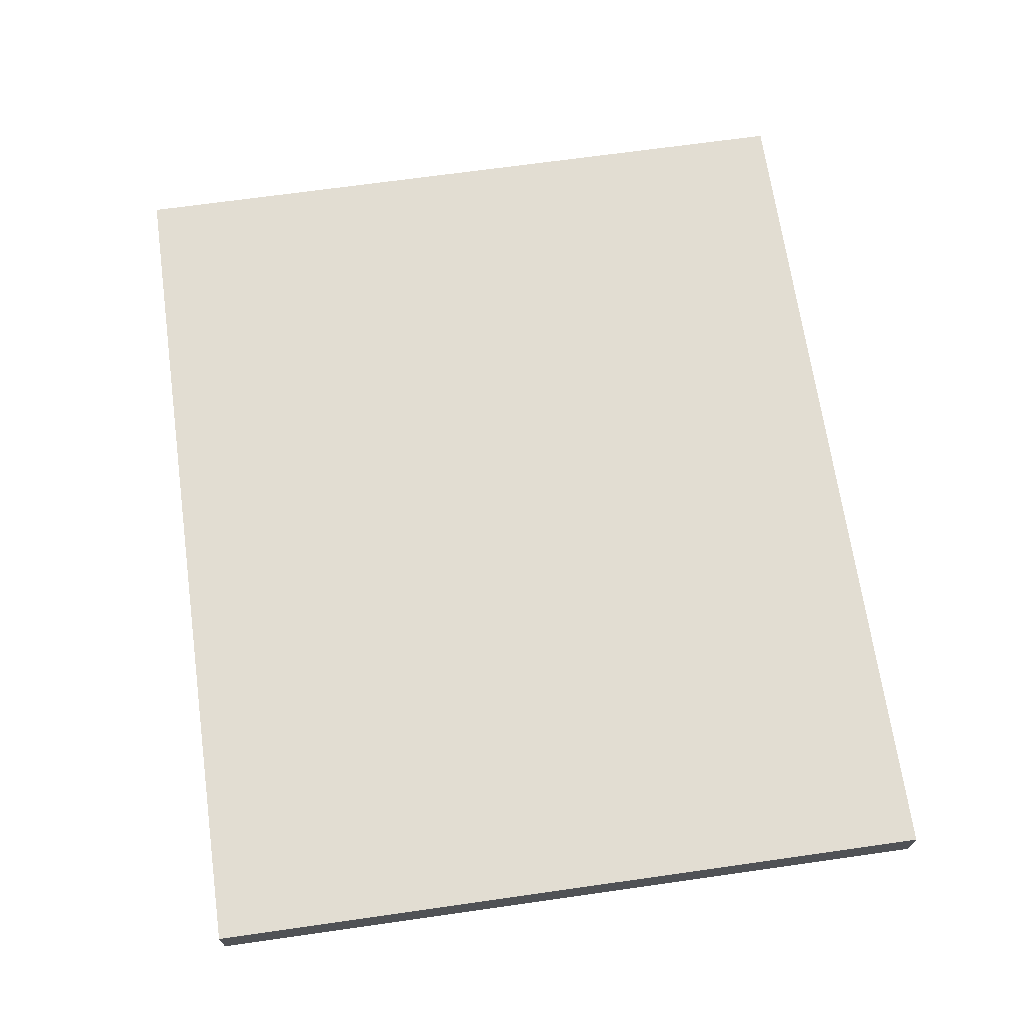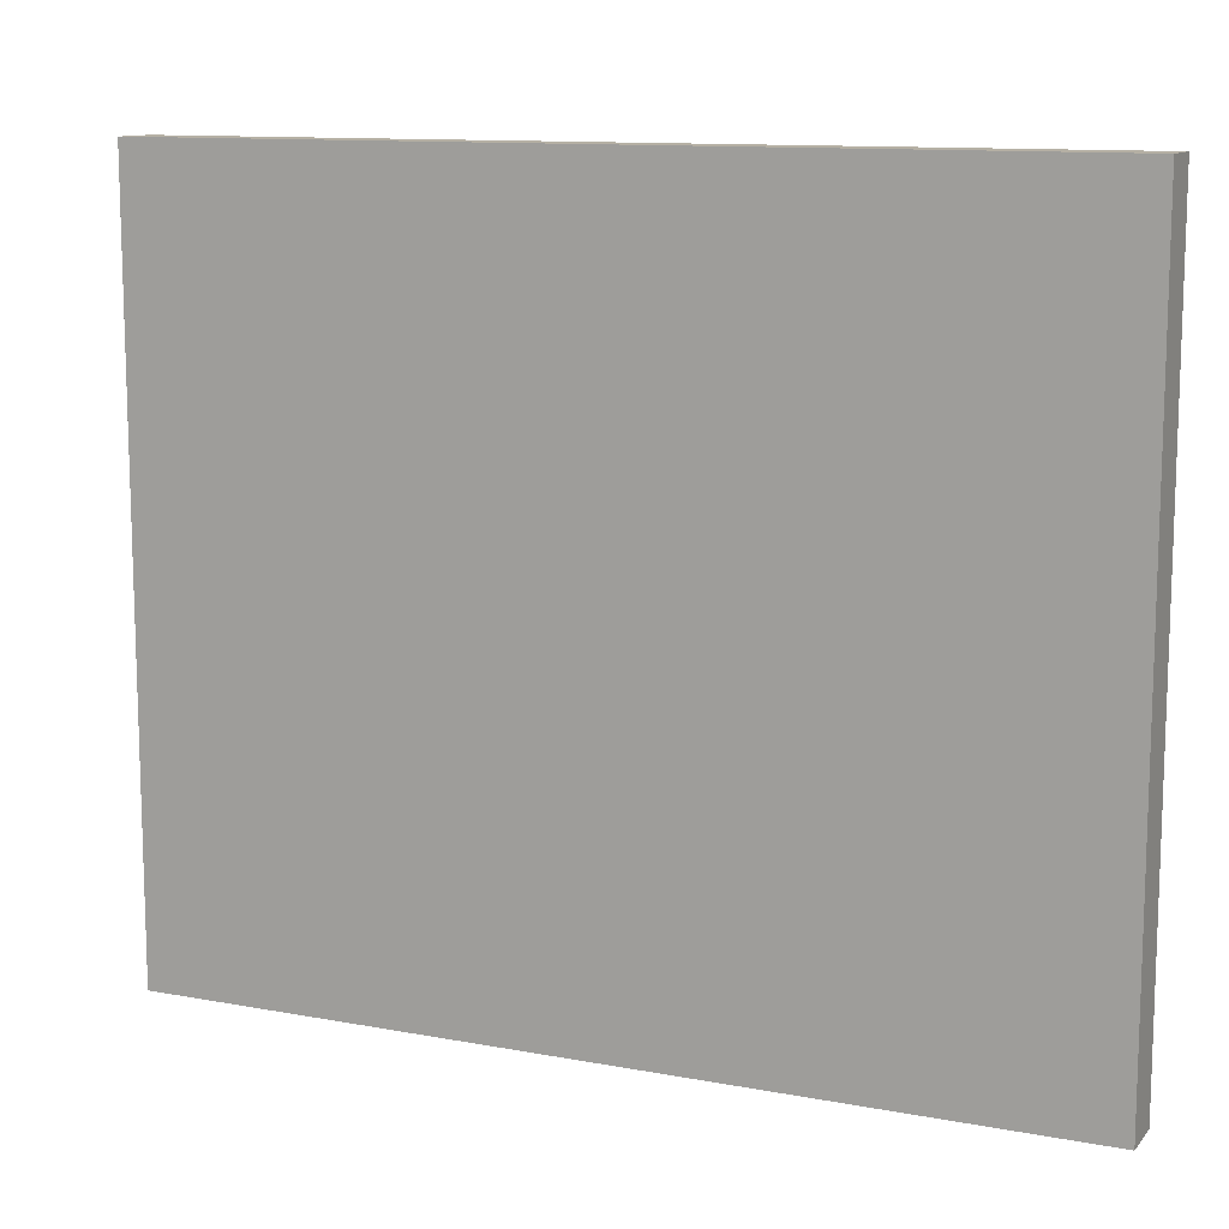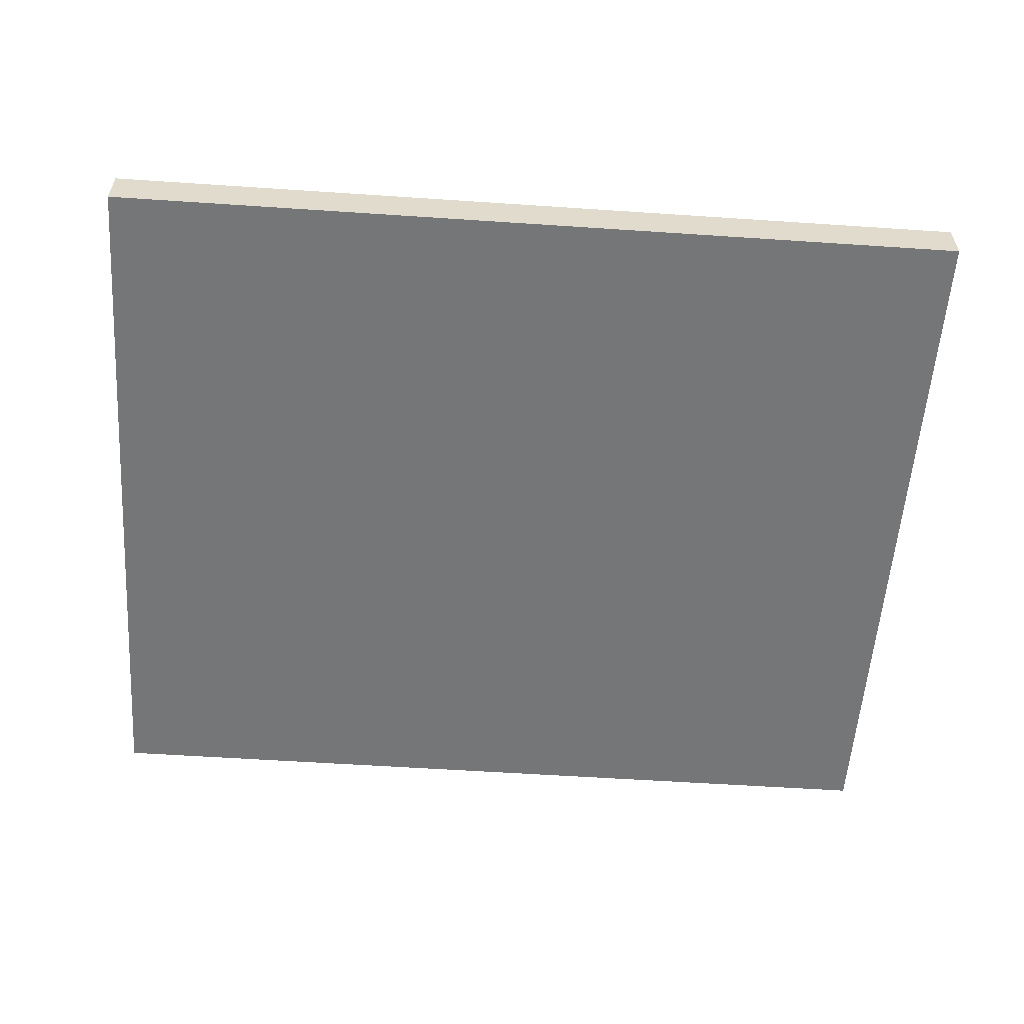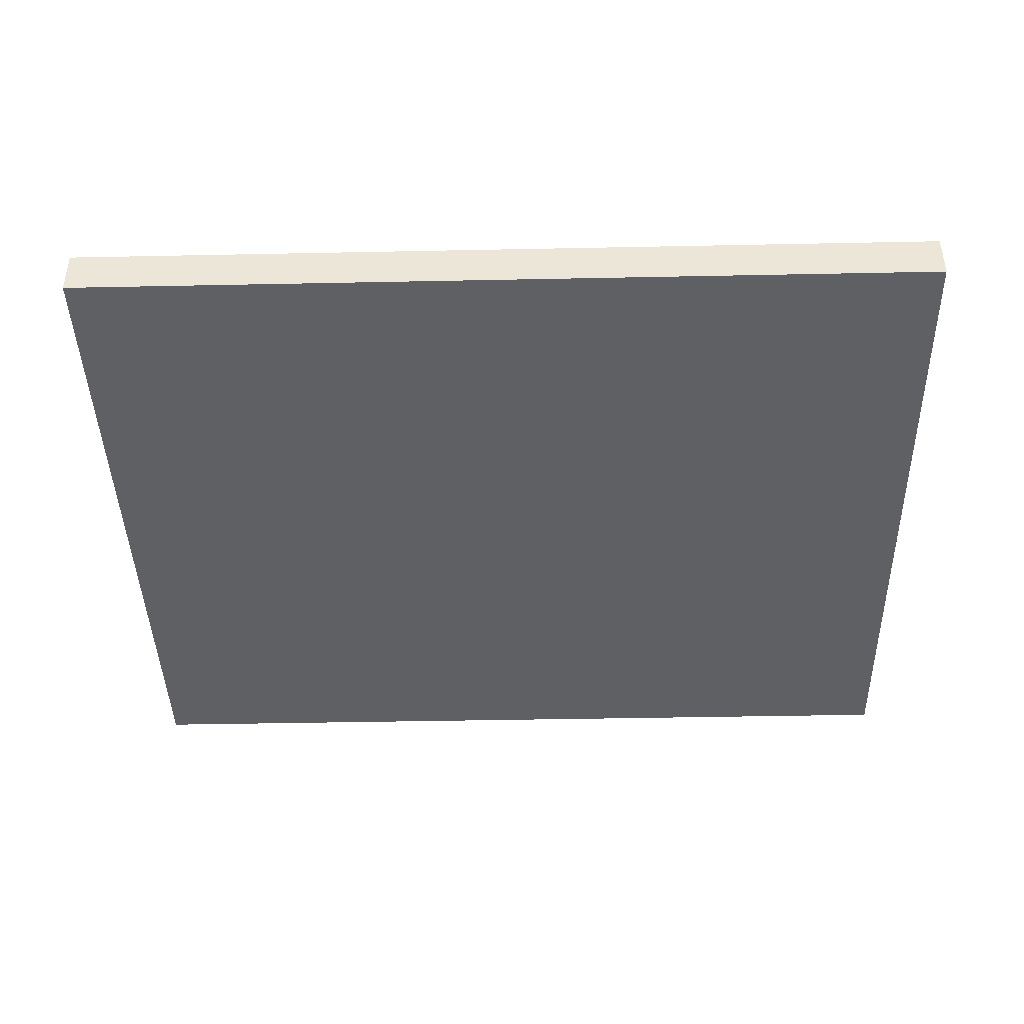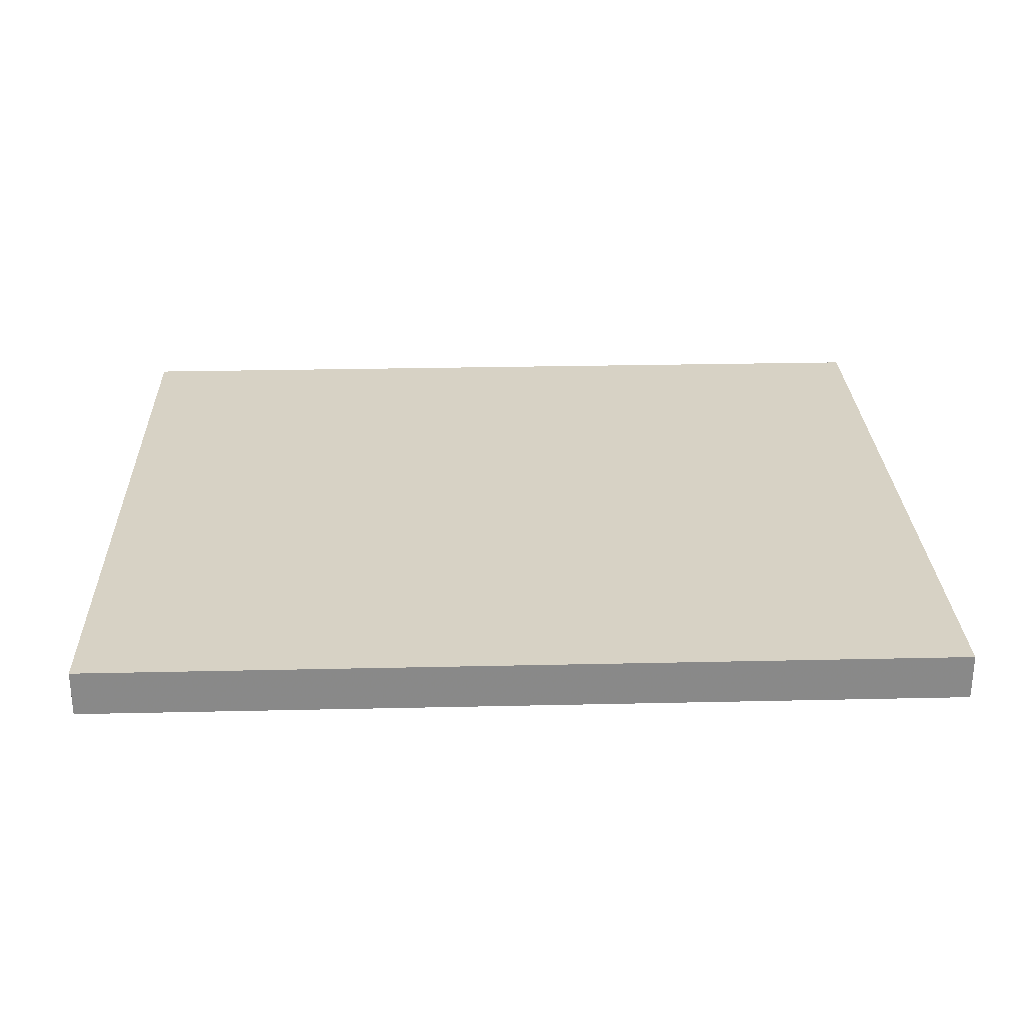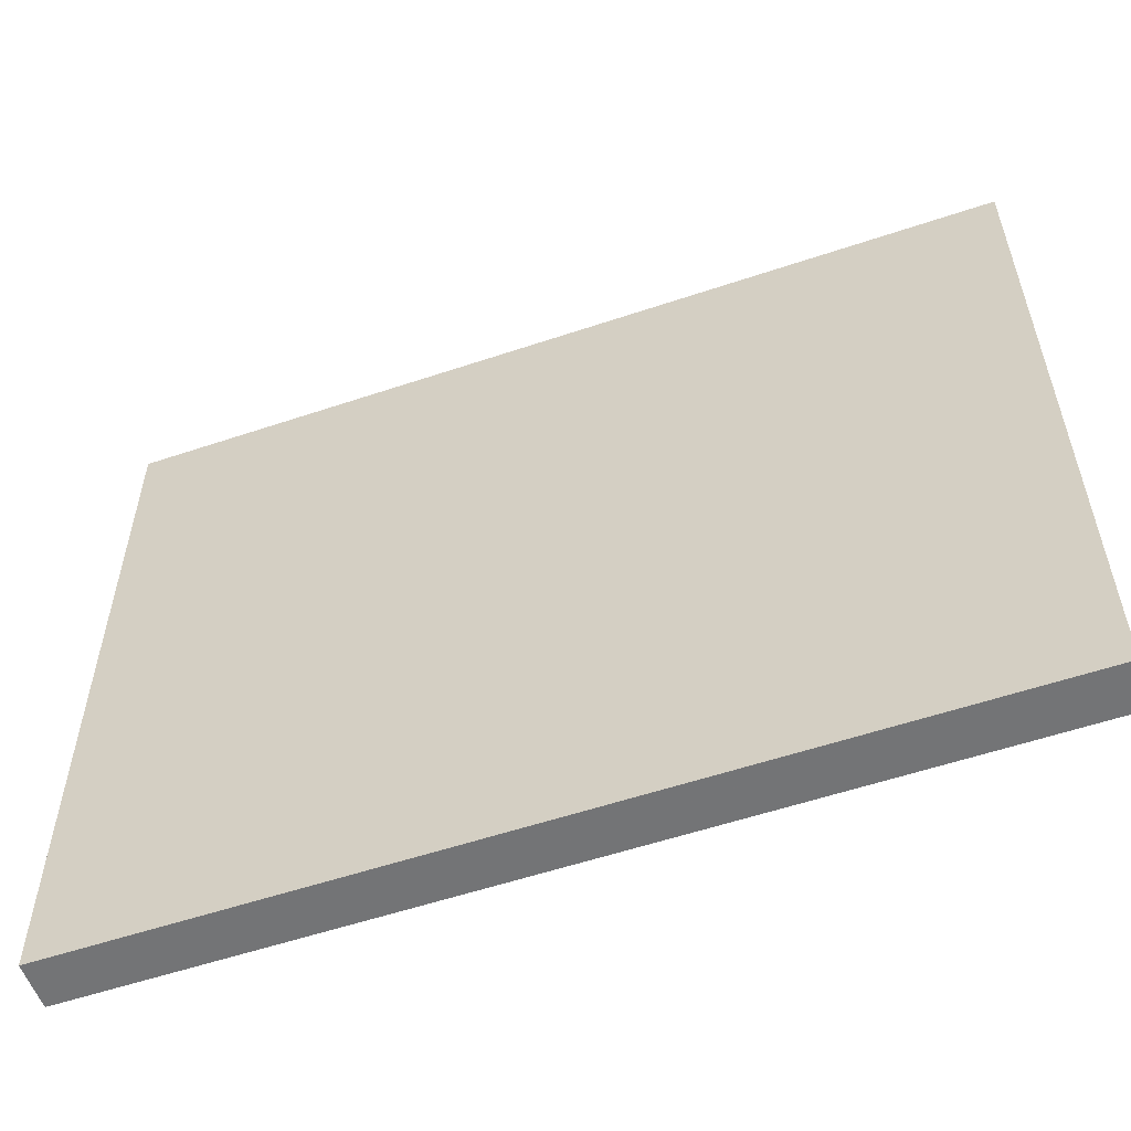
<metadata>
{"format":"obj","ext":"obj","renderer":"f3d","projection":"perspective","resolution":1024,"background":"white","views":[{"elev":68.2,"azim":81.9,"up":"+Z"},{"elev":11.6,"azim":24.3,"up":"+Y"},{"elev":-56.8,"azim":176.0,"up":"+Z"},{"elev":-42.1,"azim":1.4,"up":"+Z"},{"elev":27.2,"azim":-2.0,"up":"+Z"},{"elev":-56.2,"azim":-160.6,"up":"+Y"}]}
</metadata>
<code>
v 10.2 2.983 -30.07
v 10.2 18.98 -30.07
v -8.795 2.983 -30.07
v -8.795 18.98 -30.07
v 10.2 2.983 -29.07
v 10.2 18.98 -29.07
v -8.795 2.983 -29.07
v -8.795 18.98 -29.07
f 1 3 4
f 4 2 1
f 5 6 8
f 8 7 5
f 1 2 6
f 6 5 1
f 2 4 8
f 8 6 2
f 4 3 7
f 7 8 4
f 3 1 5
f 5 7 3

</code>
